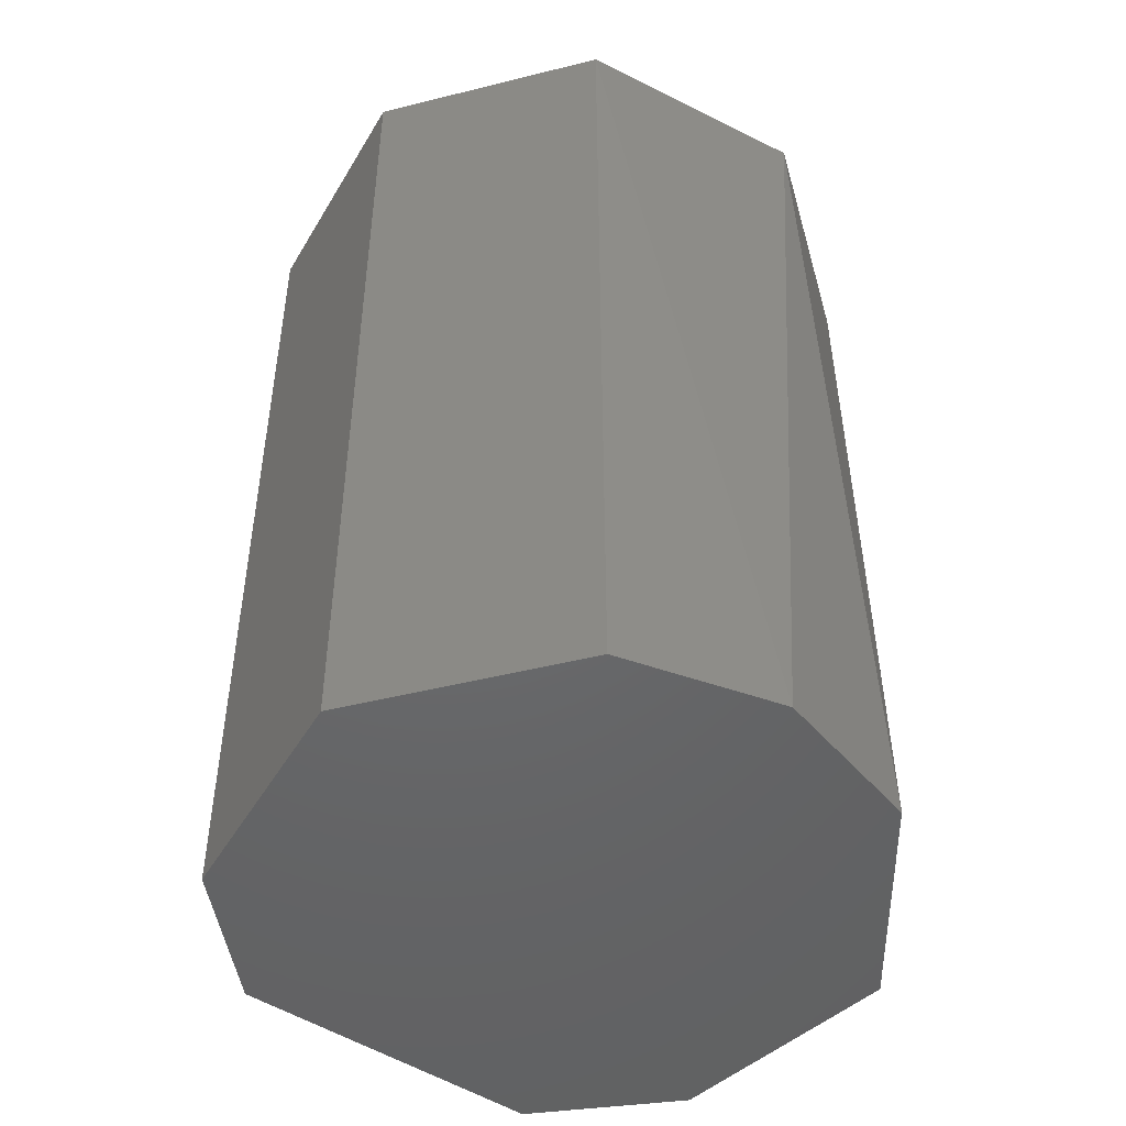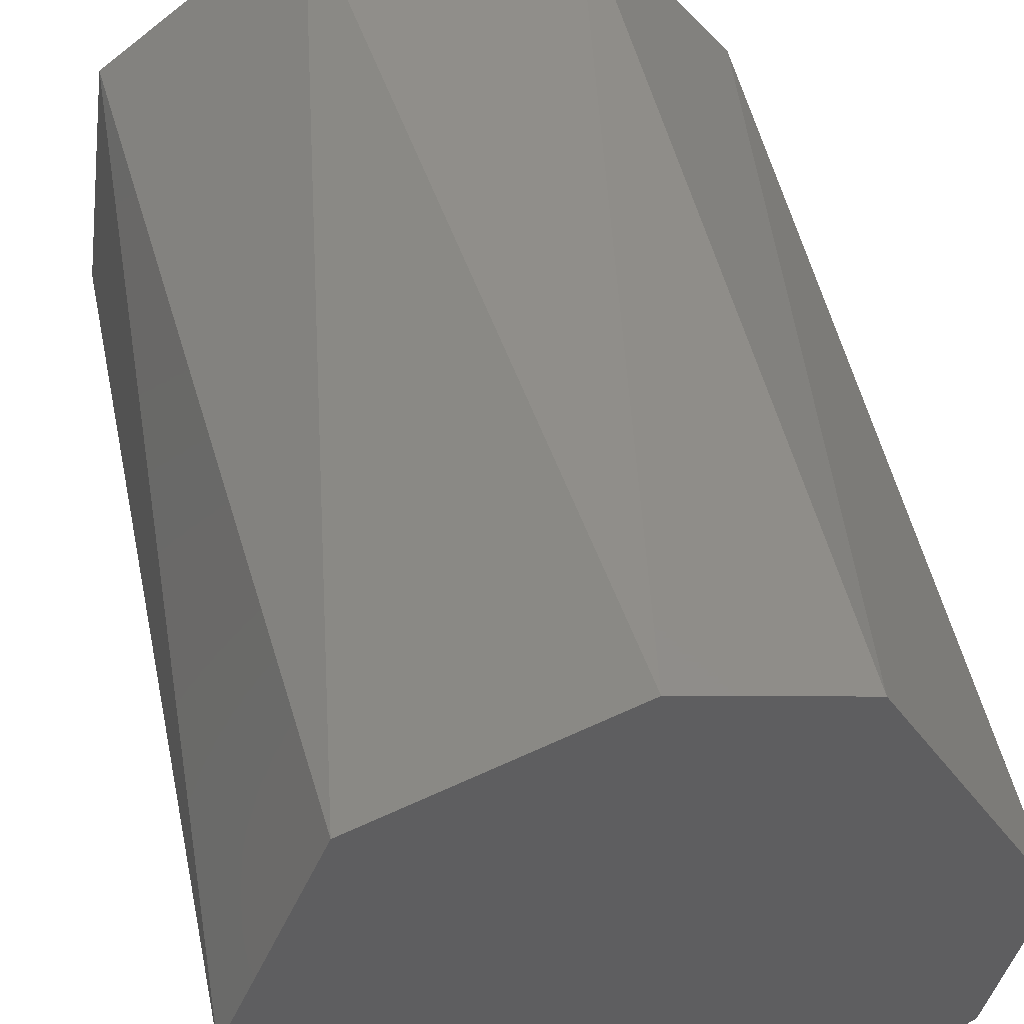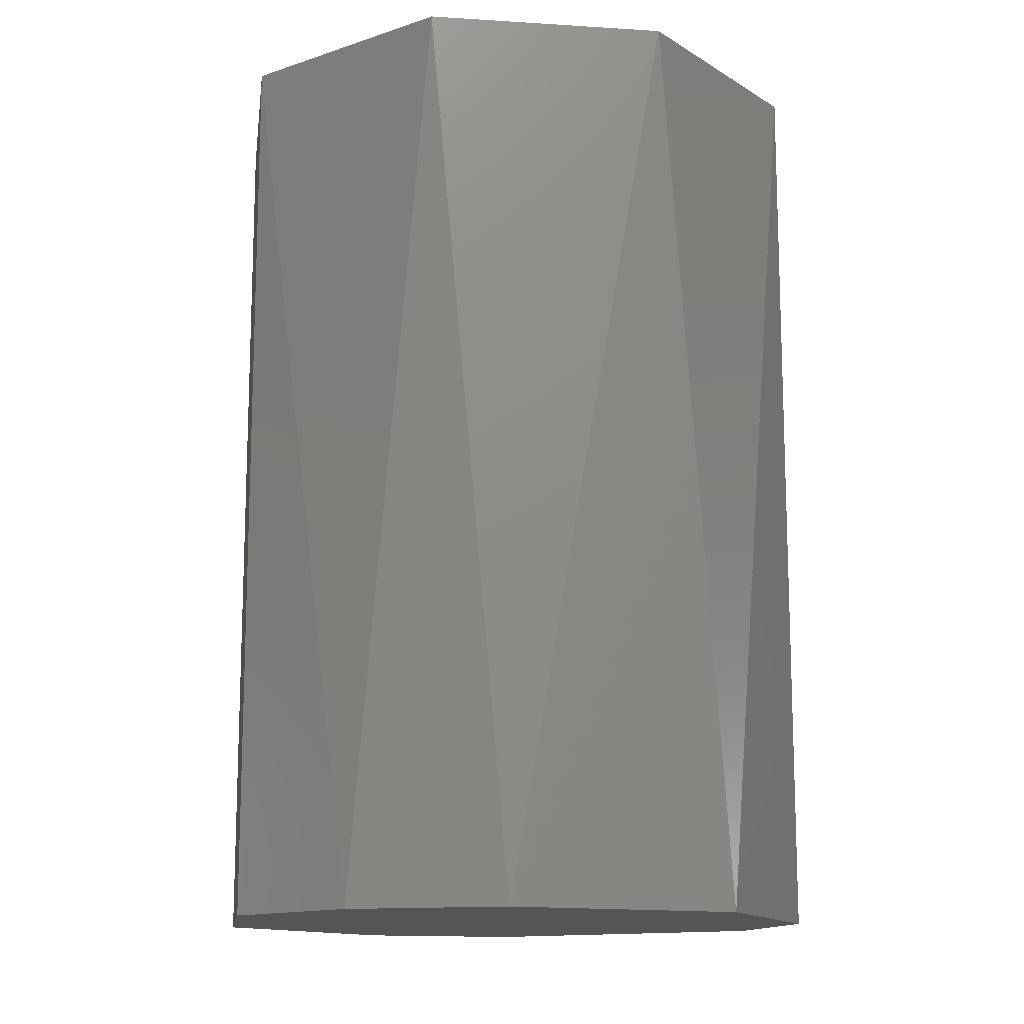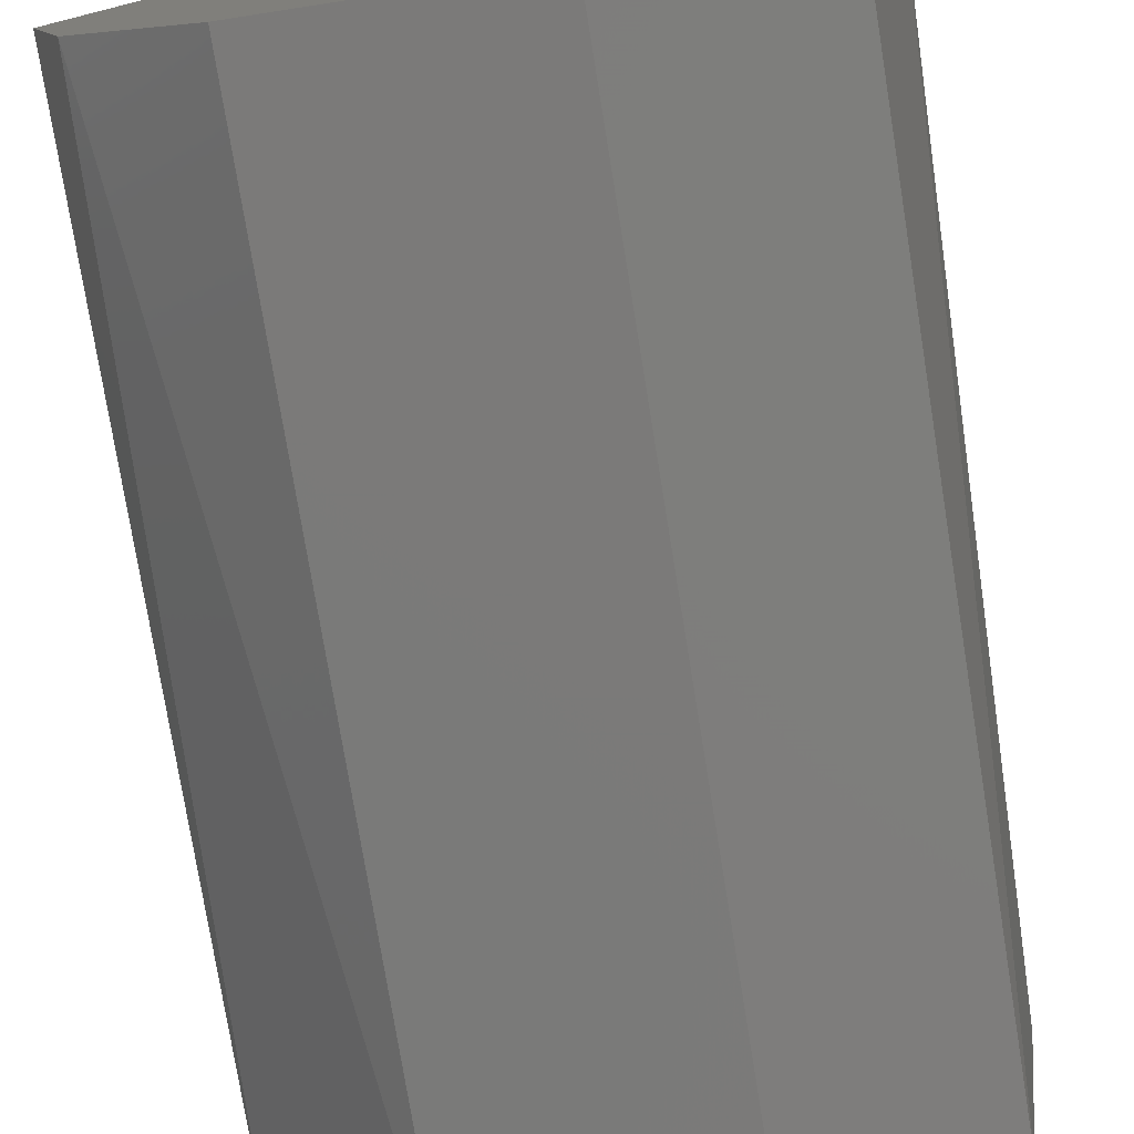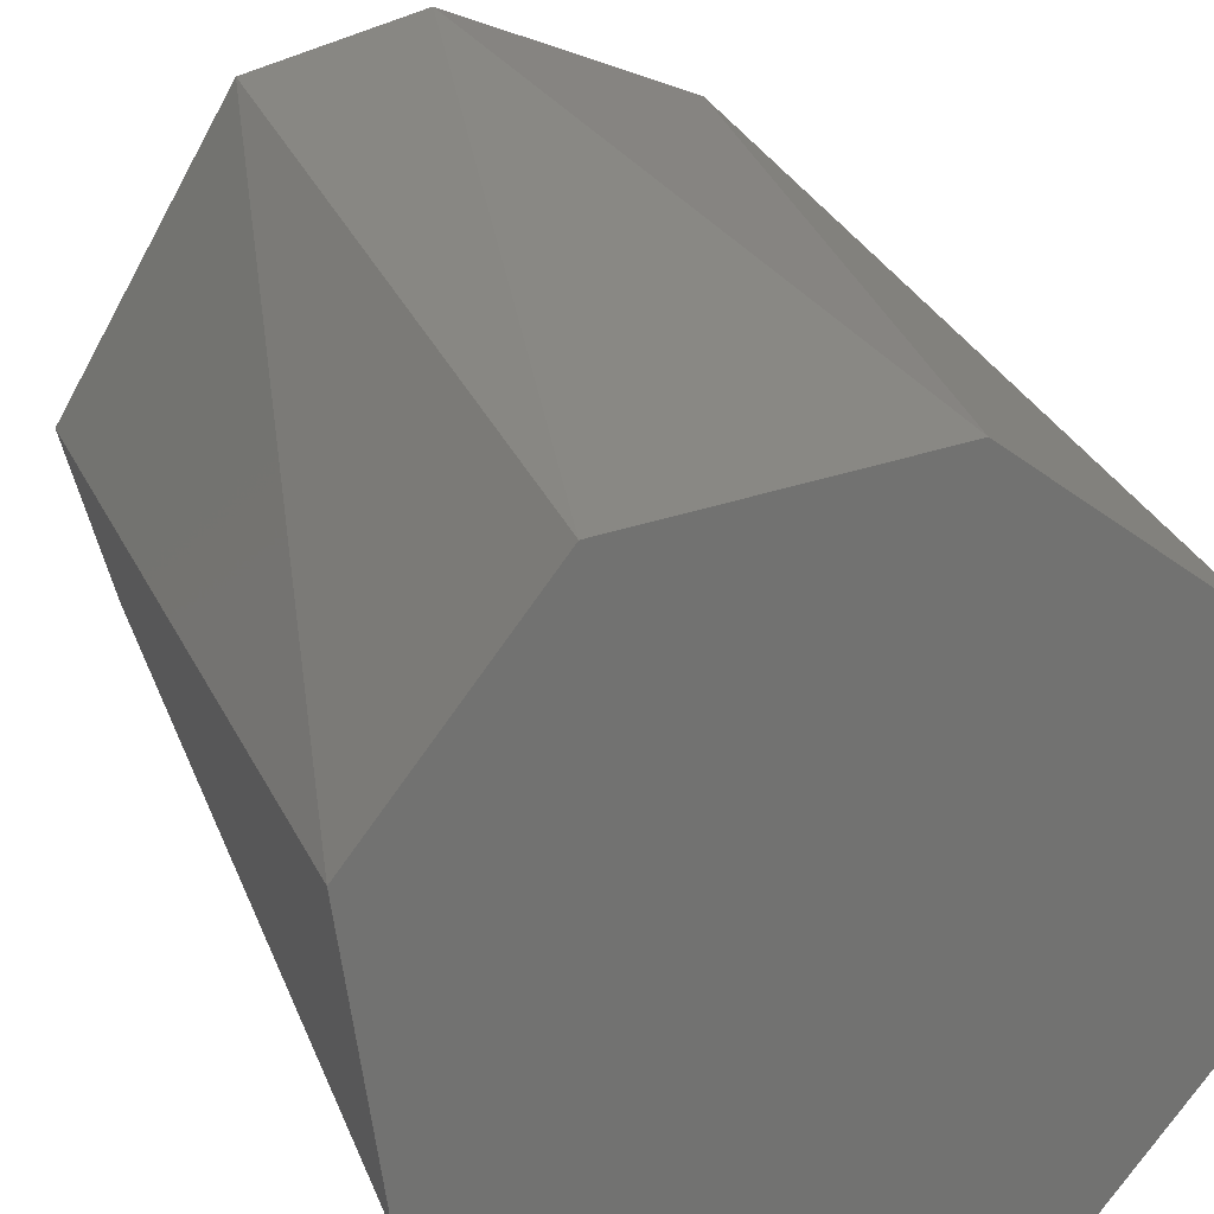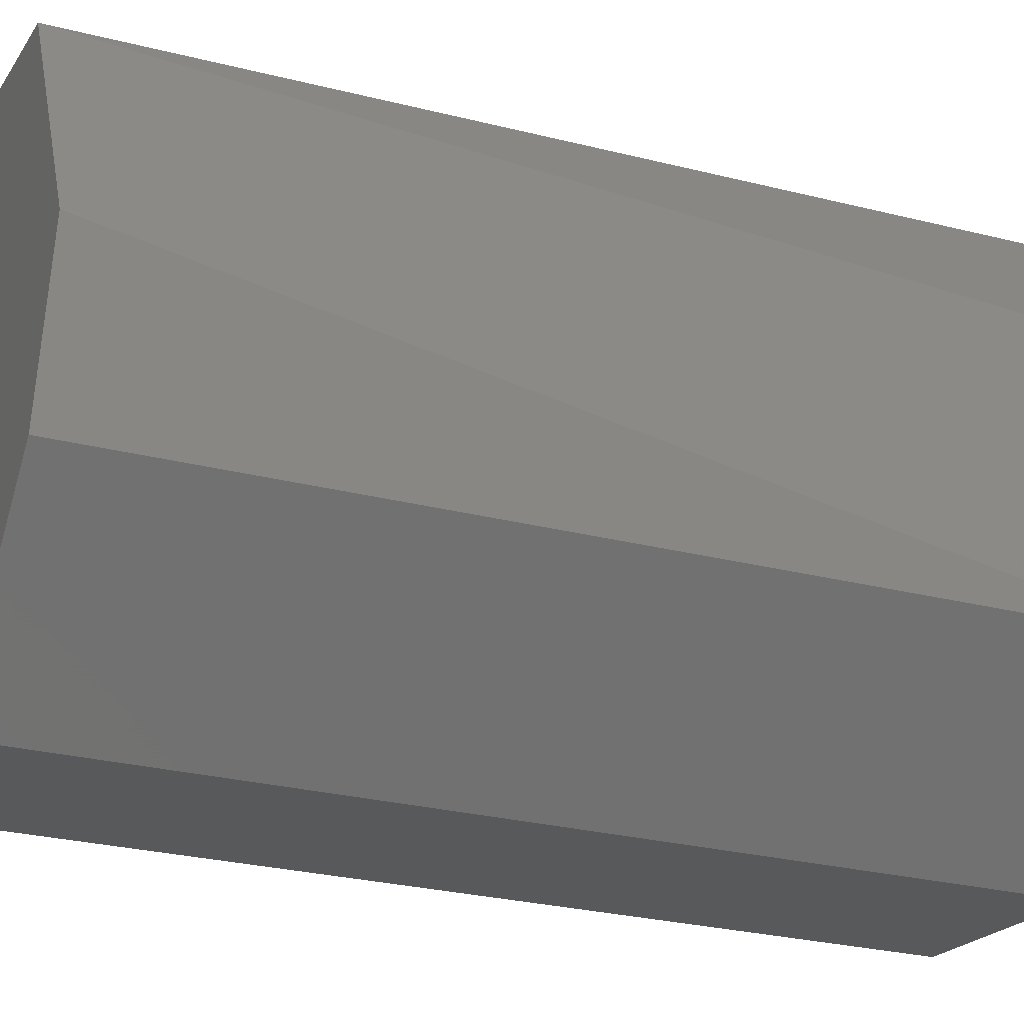
<metadata>
{"format":"stl","ext":"stl","renderer":"f3d","projection":"perspective","resolution":1024,"background":"white","views":[{"elev":-47.7,"azim":-156.8,"up":"+Y"},{"elev":47.5,"azim":-12.3,"up":"+Z"},{"elev":-13.6,"azim":-90.6,"up":"+Y"},{"elev":-76.2,"azim":9.2,"up":"+Z"},{"elev":25.2,"azim":162.8,"up":"+Z"},{"elev":-28.0,"azim":69.0,"up":"+Z"}]}
</metadata>
<code>
# stl→obj: 17 verts, 30 faces
v 0.3457 0.6555 -0.04028
v 0.349 0.6555 -0.04071
v 0.3516 0.6555 -0.0387
v 0.3522 0.6555 -0.03653
v 0.35 0.6555 -0.03279
v 0.3478 0.6555 -0.03221
v 0.3448 0.6555 -0.03348
v 0.3435 0.6555 -0.03653
v 0.3441 0.6555 -0.0387
v 0.352 0.668 -0.03542
v 0.3516 0.668 -0.0387
v 0.3457 0.668 -0.04028
v 0.3437 0.668 -0.03765
v 0.3441 0.668 -0.03437
v 0.3467 0.668 -0.03236
v 0.35 0.668 -0.03279
v 0.349 0.668 -0.04071
f 1 2 3
f 1 3 4
f 1 4 5
f 1 5 6
f 1 6 7
f 1 7 8
f 1 8 9
f 4 10 5
f 11 10 4
f 12 9 13
f 14 7 15
f 16 5 10
f 16 10 11
f 16 11 17
f 16 17 12
f 16 12 13
f 16 13 14
f 16 14 15
f 8 7 14
f 8 14 13
f 8 13 9
f 6 15 7
f 6 5 16
f 6 16 15
f 3 2 17
f 3 17 11
f 3 11 4
f 1 9 12
f 1 12 17
f 1 17 2

</code>
